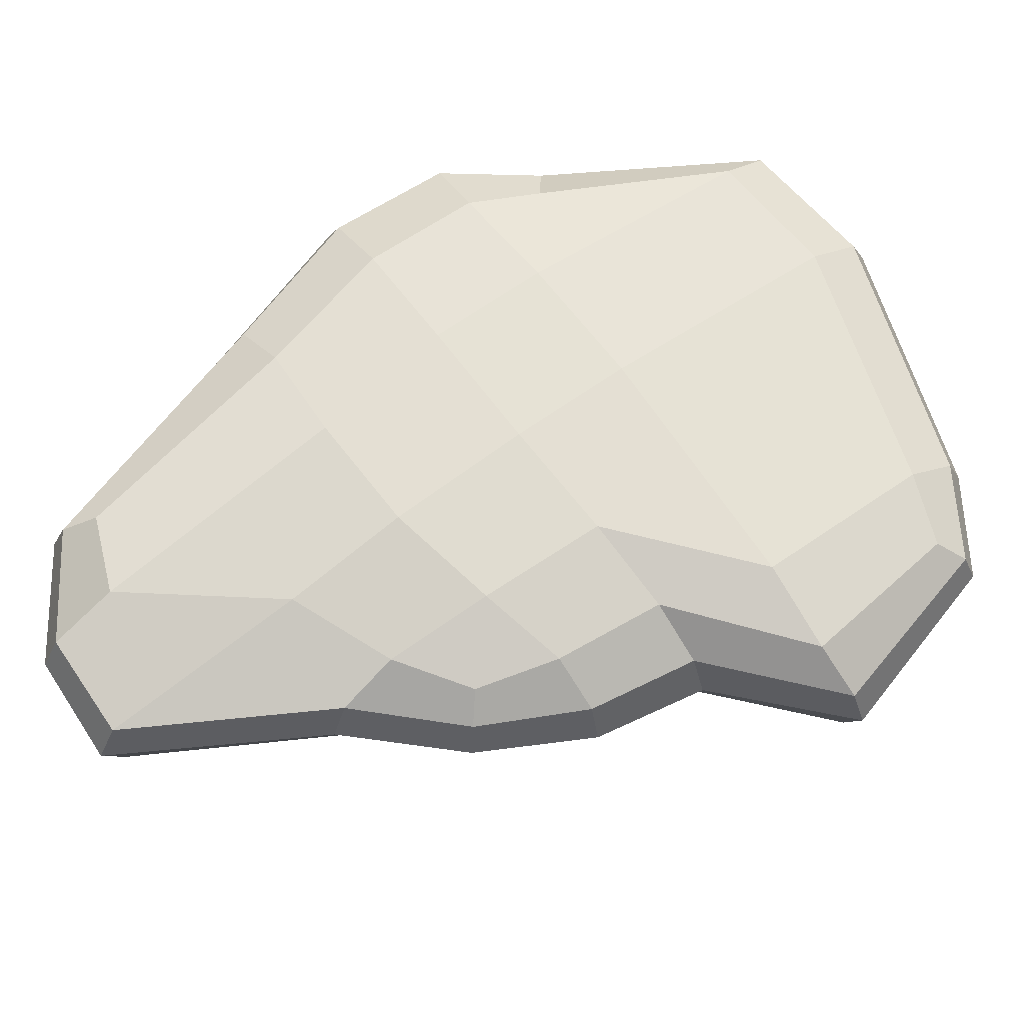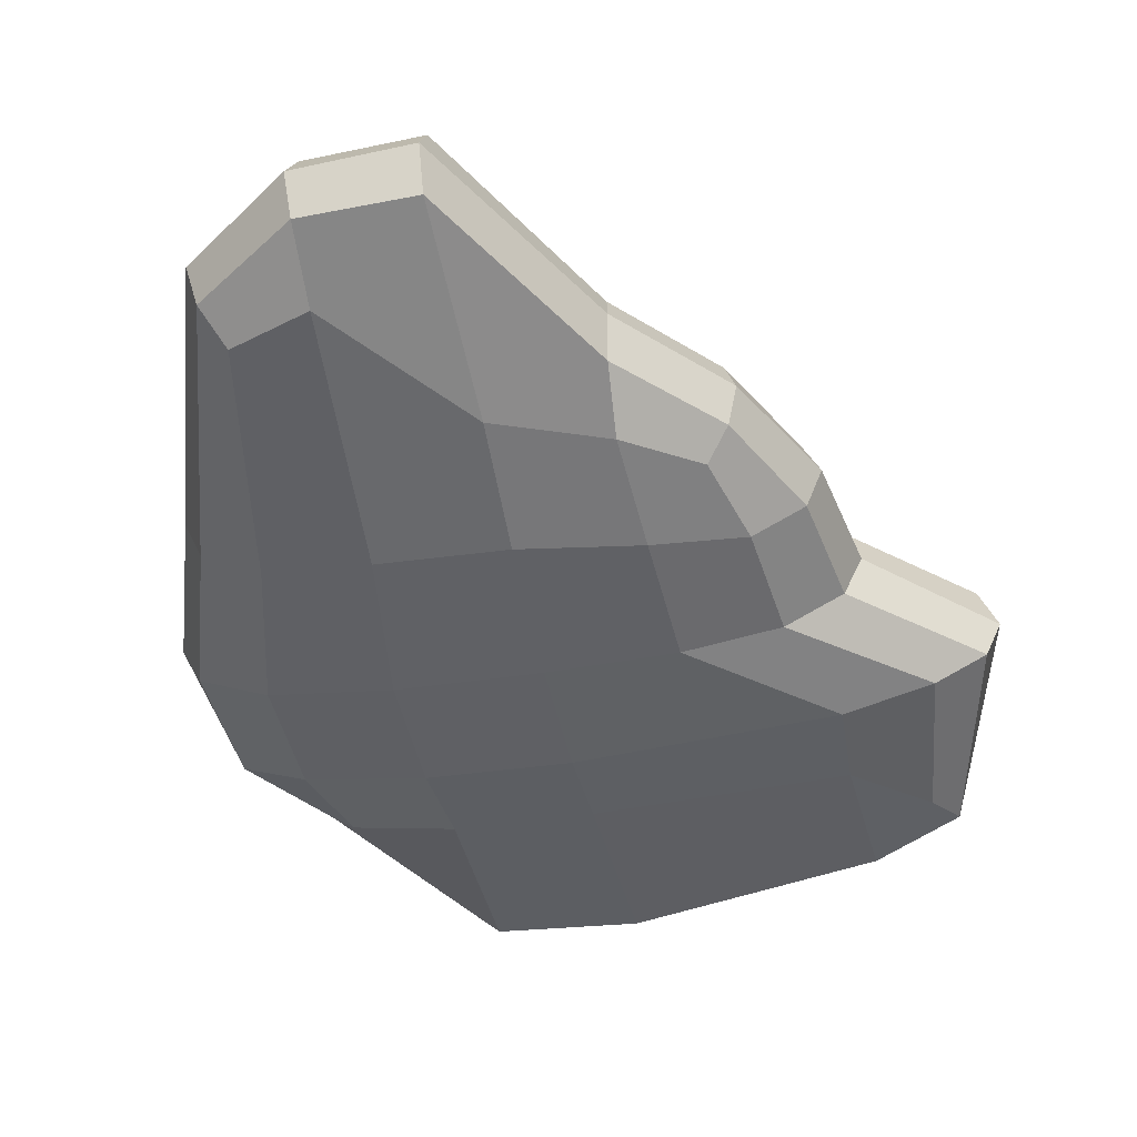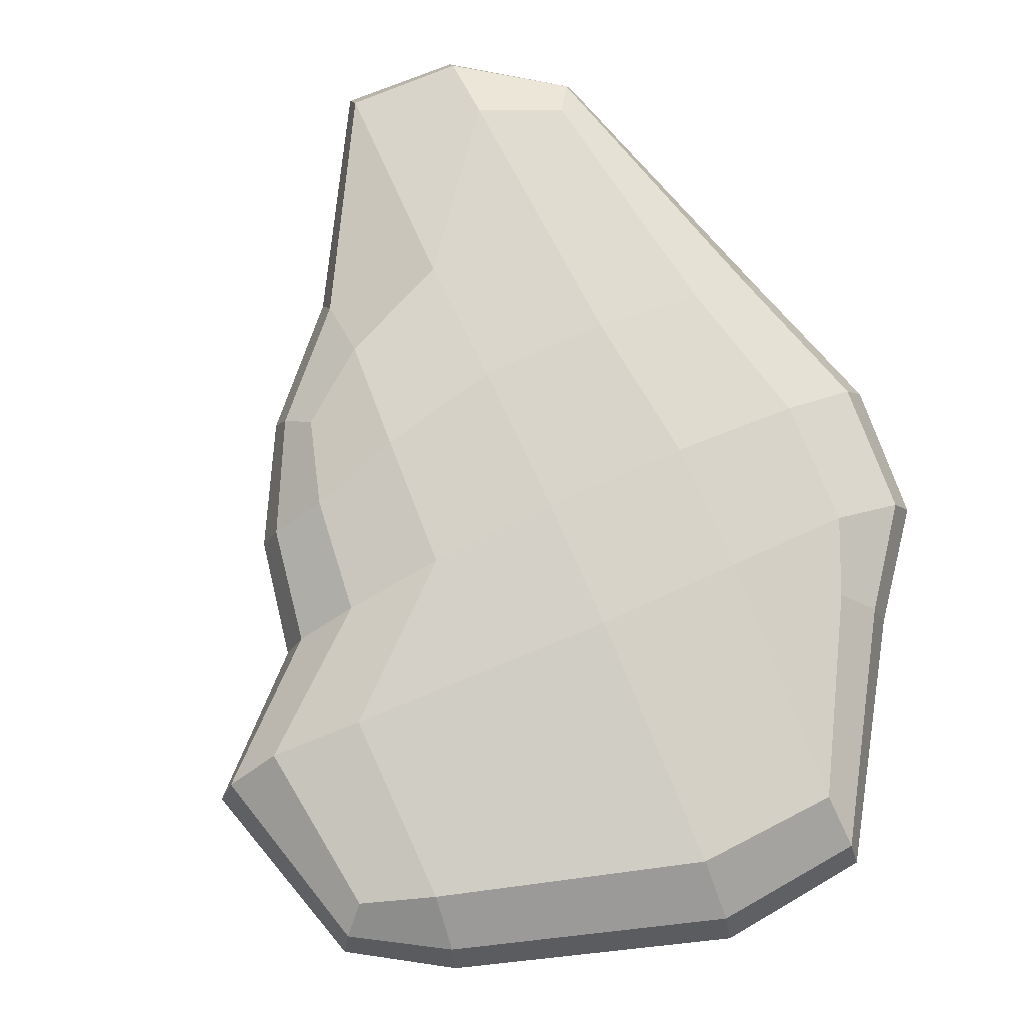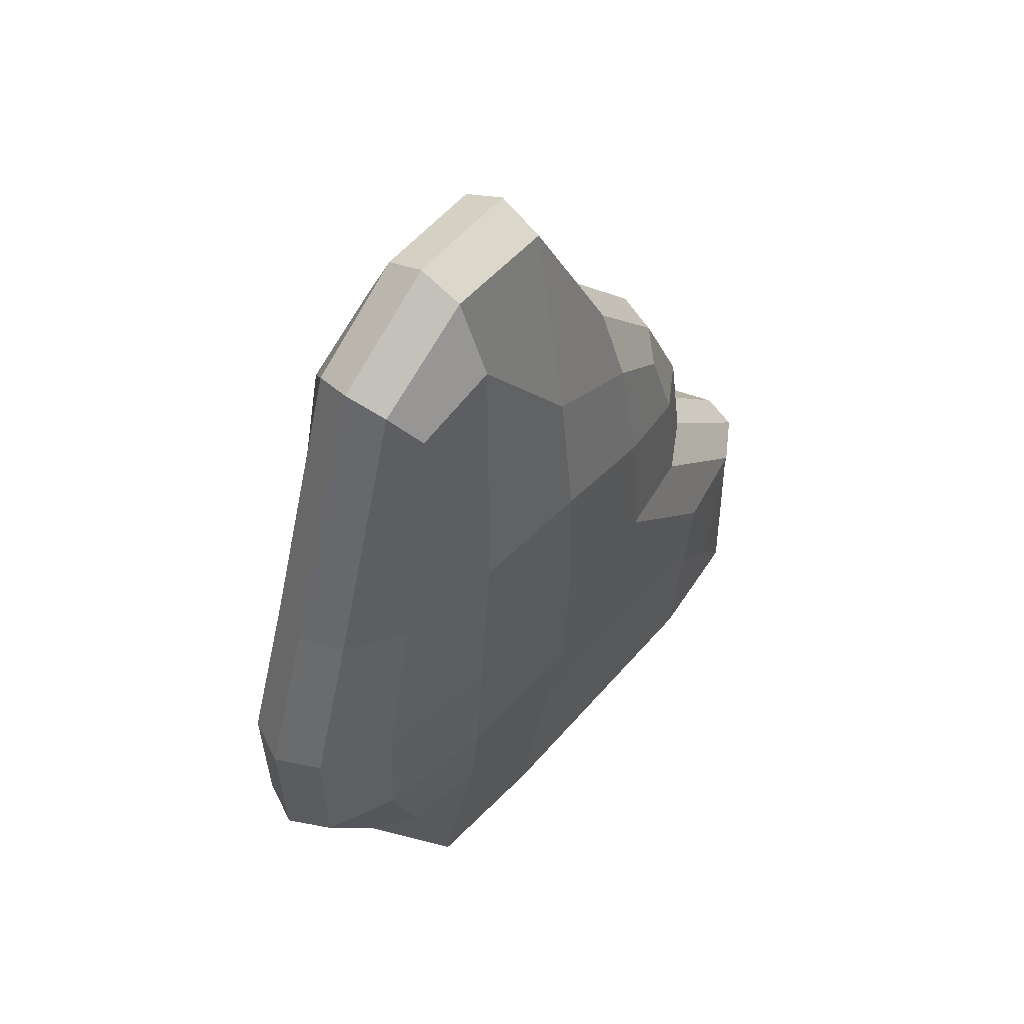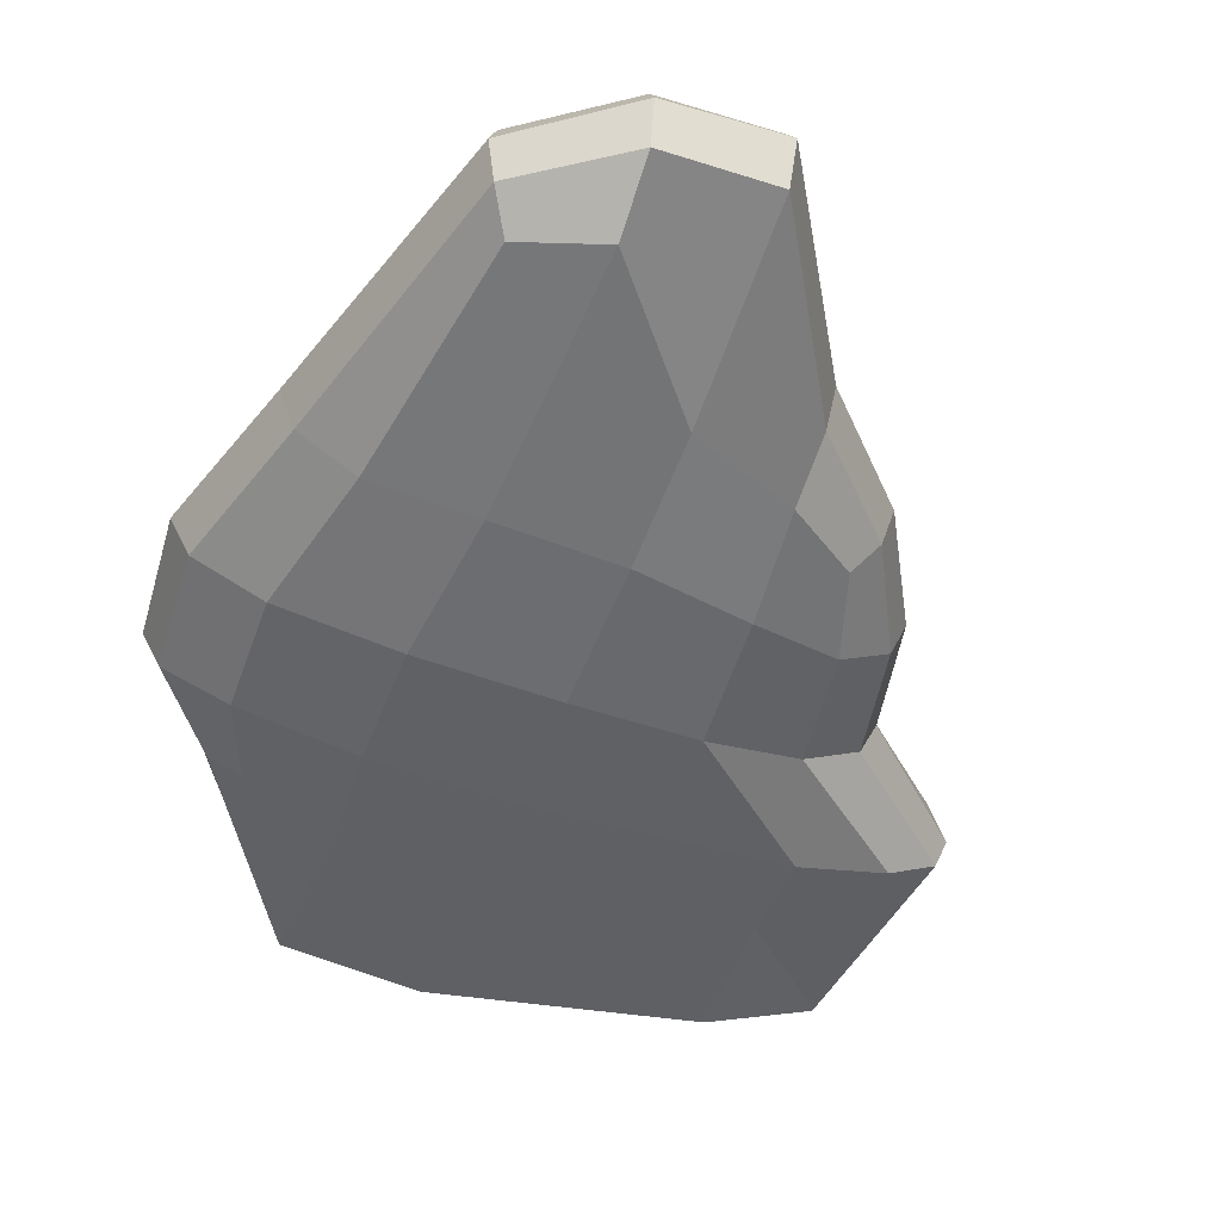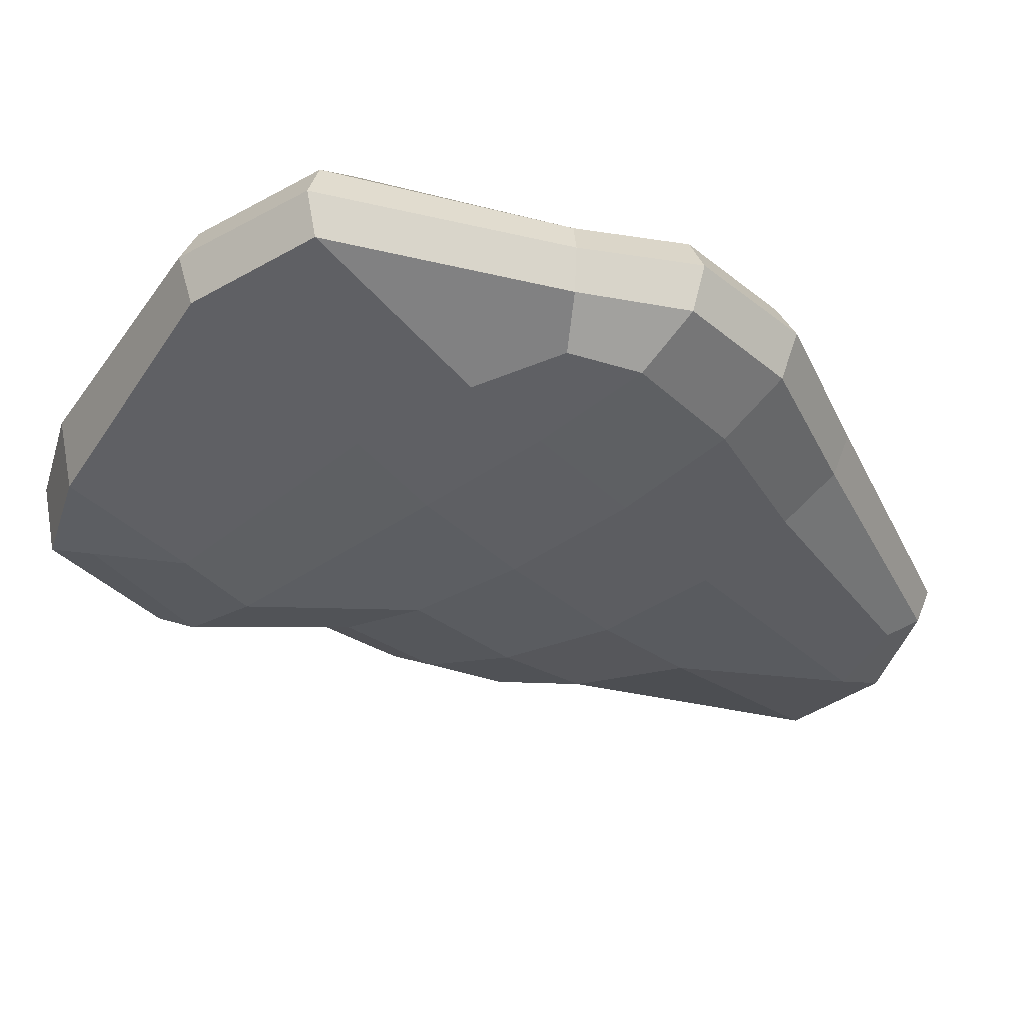
<metadata>
{"format":"obj","ext":"obj","renderer":"f3d","projection":"perspective","resolution":1024,"background":"white","views":[{"elev":66.6,"azim":55.4,"up":"+Y"},{"elev":-47.4,"azim":12.7,"up":"+Y"},{"elev":77.9,"azim":157.2,"up":"+Y"},{"elev":52.1,"azim":-51.0,"up":"+Z"},{"elev":-51.3,"azim":-18.9,"up":"+Y"},{"elev":-37.4,"azim":-137.8,"up":"+Y"}]}
</metadata>
<code>
o Cube
v -3.109 -0.9858 -2.134
v -3.109 0.8179 -2.134
v -2.41 -0.8177 5.097
v -2.41 0.8179 5.097
v 3.826 -0.9069 -3.322
v 3.826 0.8179 -3.322
v 2.141 -0.8177 2.476
v 2.141 0.8179 2.476
v 2.561 0.9791 0.04557
v -0.215 0.9791 -4.483
v -3.637 -0.003707 -2.553
v 2.561 -0.003707 2.826
v -2.777 -0.003707 5.652
v 4.246 -0.003708 -3.74
v -0.03584 -0.966 3.692
v -3.457 -0.966 0.2734
v -0.03584 0.9791 3.692
v 2.561 -0.966 0.04557
v -0.215 -0.966 -2.553
v -3.457 0.9791 0.2734
v -0.1792 -1.272 0.2279
v -0 -0.003707 6.607
v 3.519 -0.003708 0
v -0.1792 1.287 0.2279
v -4.595 -0.003707 0.2734
v -0.215 -0.003707 -5.437
v 4.115 0.929 -1.274
v 2.431 0.929 1.438
v -1.916 0.929 -4.352
v 2.942 0.929 -3.61
v -3.488 -0.4953 -2.422
v -3.488 0.4891 -2.422
v 2.431 0.4891 2.709
v 2.431 -0.4953 2.709
v -2.656 -0.4953 5.498
v -2.656 0.4891 5.498
v 4.115 -0.9389 -3.61
v 4.115 0.4891 -3.61
v -1.409 -0.9214 5.47
v 1.28 -0.9214 3.122
v -3.465 -0.9214 -1.246
v -2.981 -0.9214 2.083
v 1.28 0.929 3.122
v -1.409 0.929 5.47
v 2.431 -0.9214 1.438
v 4.115 -0.9214 -1.274
v 2.942 -1.088 -2.422
v -1.916 -0.9906 -2.422
v -2.981 0.929 2.083
v -3.465 0.929 -1.246
v -0.2106 -1.203 -1.368
v 1.379 -1.203 0.1367
v -0.1075 -1.203 2.08
v -1.939 -1.203 0.2677
v -1.428 -0.003707 6.574
v -0.00448 -0.5388 6.34
v 1.401 -0.003707 4.089
v -0.00448 0.5339 6.34
v 3.28 -0.003707 1.431
v 3.28 -0.5388 0.005697
v 4.964 -0.003708 -1.396
v 3.28 0.5339 0.005697
v -0.2106 1.255 -1.368
v -1.939 1.213 0.2677
v -0.1075 1.255 2.08
v 1.379 1.255 0.1367
v -4.517 -0.003707 -1.362
v -4.333 -0.5388 0.2734
v -3.925 -0.003707 2.217
v -4.333 0.5339 0.2734
v 3.058 -0.003707 -4.457
v -0.215 -0.5388 -5.199
v -2.046 -0.003707 -5.199
v -0.215 0.5339 -5.199
v -1.977 -1.14 -1.311
v 3.007 -1.14 -1.327
v 1.336 -1.14 1.758
v -1.675 -1.14 2.143
v -1.388 0.5139 6.333
v -1.388 -0.5194 6.333
v 1.348 -0.5194 3.868
v 1.348 0.5139 3.868
v 3.072 0.5139 1.394
v 3.072 -0.5194 1.394
v 4.756 -0.5194 -1.344
v 4.756 0.5139 -1.344
v 3.007 1.175 -1.327
v -1.977 1.175 -1.311
v -1.675 1.175 2.143
v 1.336 1.175 1.758
v -4.283 0.5139 -1.31
v -4.283 -0.5194 -1.31
v -3.706 -0.5194 2.16
v -3.706 0.5139 2.16
v 3.006 0.5139 -4.249
v 3.006 -0.8955 -4.249
v -1.991 -0.5194 -4.991
v -1.991 0.5139 -4.991
f 1 48 75 41
f 48 19 51 75
f 75 51 21 54
f 41 75 54 16
f 19 47 76 51
f 47 5 46 76
f 76 46 18 52
f 51 76 52 21
f 21 52 77 53
f 52 18 45 77
f 77 45 7 40
f 53 77 40 15
f 16 54 78 42
f 54 21 53 78
f 78 53 15 39
f 42 78 39 3
f 4 36 79 44
f 36 13 55 79
f 79 55 22 58
f 44 79 58 17
f 13 35 80 55
f 35 3 39 80
f 80 39 15 56
f 55 80 56 22
f 22 56 81 57
f 56 15 40 81
f 81 40 7 34
f 57 81 34 12
f 17 58 82 43
f 58 22 57 82
f 82 57 12 33
f 43 82 33 8
f 8 33 83 28
f 33 12 59 83
f 83 59 23 62
f 28 83 62 9
f 12 34 84 59
f 34 7 45 84
f 84 45 18 60
f 59 84 60 23
f 23 60 85 61
f 60 18 46 85
f 85 46 5 37
f 61 85 37 14
f 9 62 86 27
f 62 23 61 86
f 86 61 14 38
f 27 86 38 6
f 6 30 87 27
f 30 10 63 87
f 87 63 24 66
f 27 87 66 9
f 10 29 88 63
f 29 2 50 88
f 88 50 20 64
f 63 88 64 24
f 24 64 89 65
f 64 20 49 89
f 89 49 4 44
f 65 89 44 17
f 9 66 90 28
f 66 24 65 90
f 90 65 17 43
f 28 90 43 8
f 2 32 91 50
f 32 11 67 91
f 91 67 25 70
f 50 91 70 20
f 11 31 92 67
f 31 1 41 92
f 92 41 16 68
f 67 92 68 25
f 25 68 93 69
f 68 16 42 93
f 93 42 3 35
f 69 93 35 13
f 20 70 94 49
f 70 25 69 94
f 94 69 13 36
f 49 94 36 4
f 6 38 95 30
f 38 14 71 95
f 95 71 26 74
f 30 95 74 10
f 14 37 96 71
f 37 5 47 96
f 96 47 19 72
f 71 96 72 26
f 26 72 97 73
f 72 19 48 97
f 97 48 1 31
f 73 97 31 11
f 10 74 98 29
f 74 26 73 98
f 98 73 11 32
f 29 98 32 2

</code>
